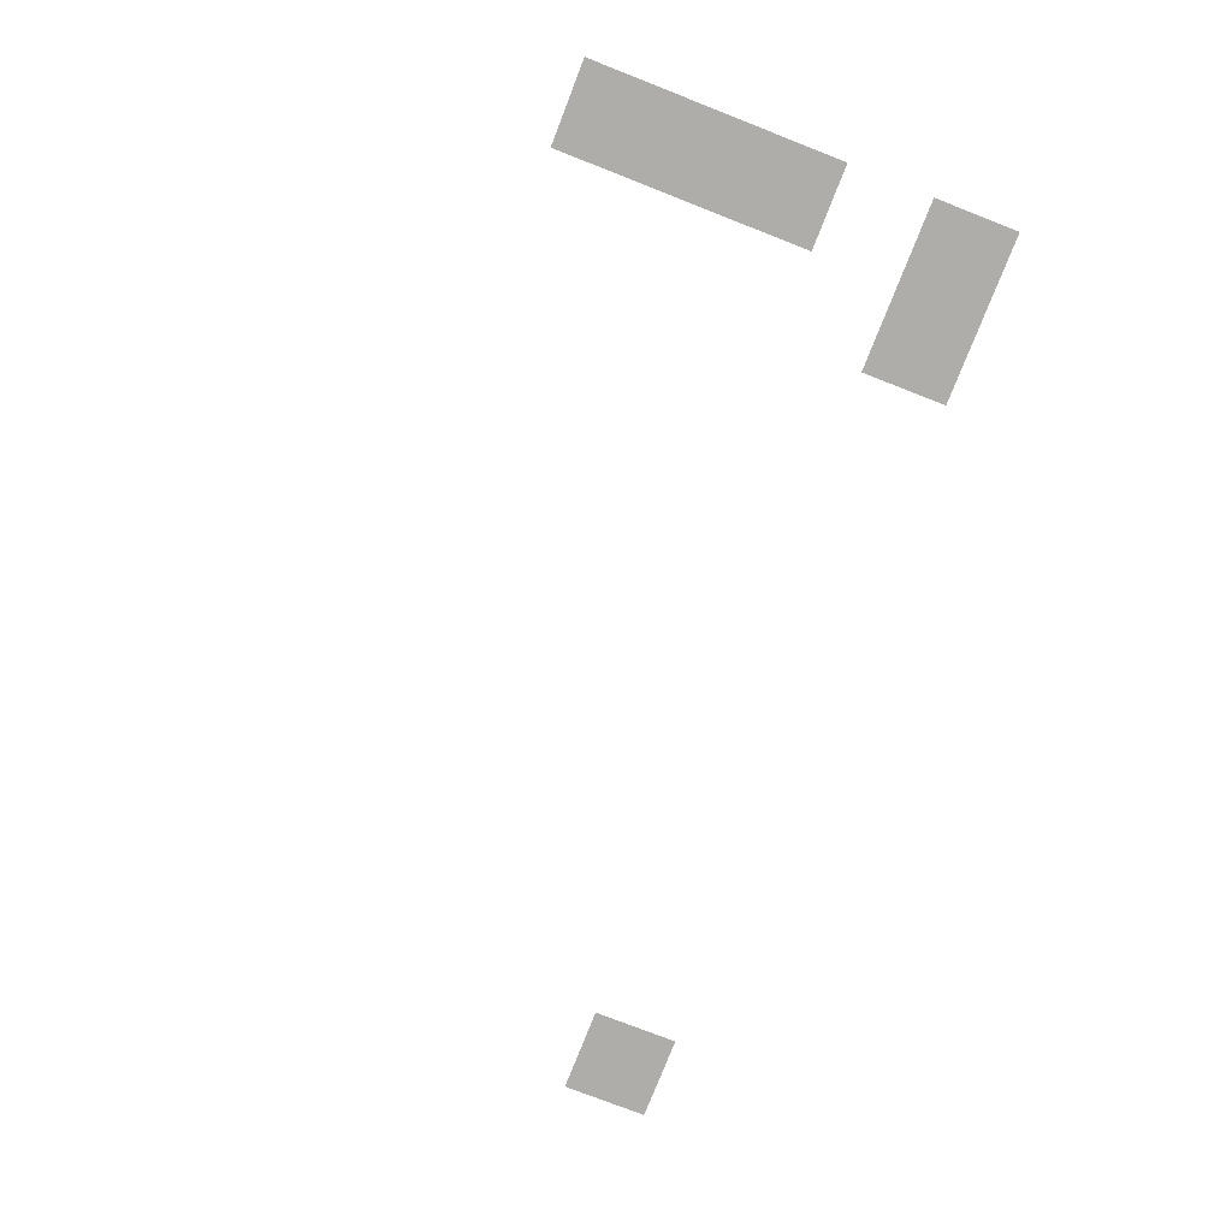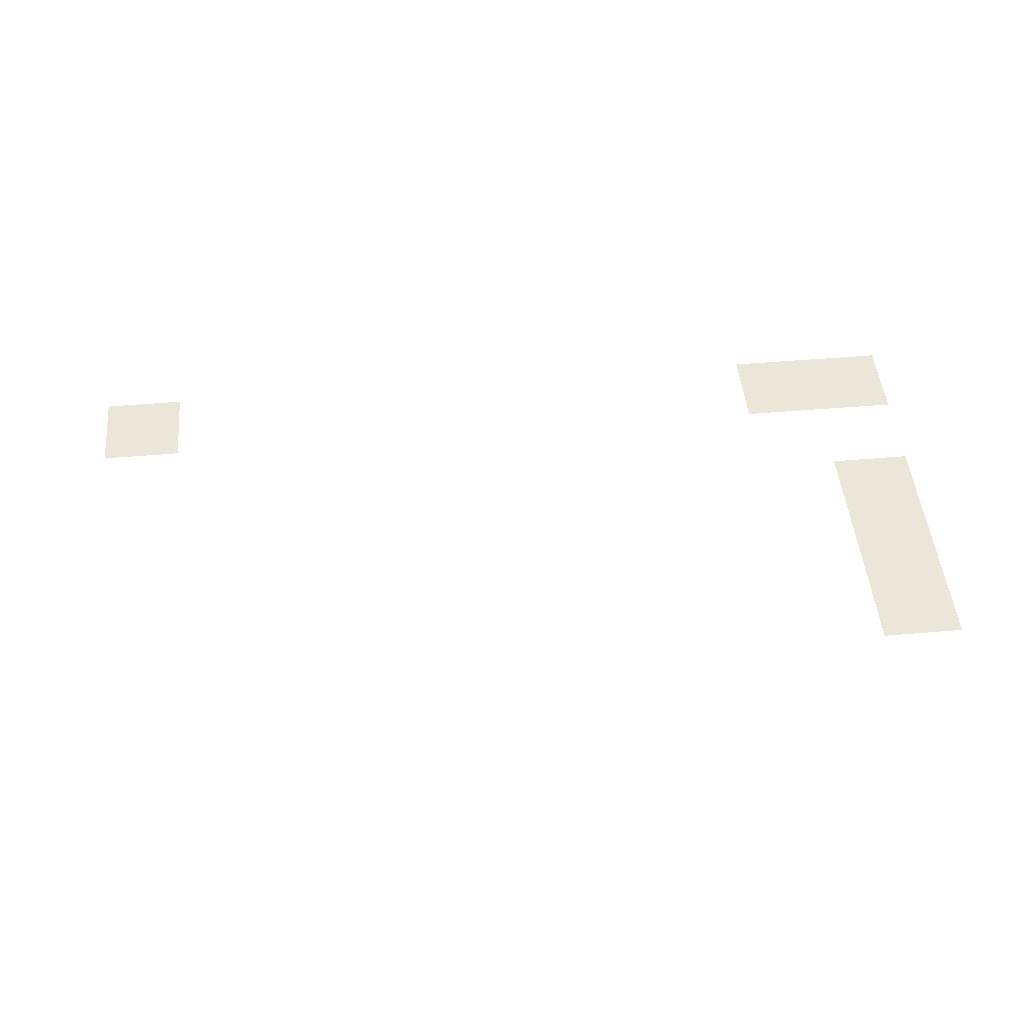
<metadata>
{"format":"obj","ext":"obj","renderer":"f3d","projection":"perspective","resolution":1024,"background":"white","views":[{"elev":-77.3,"azim":-111.3,"up":"+Z"},{"elev":49.3,"azim":174.6,"up":"+Z"}]}
</metadata>
<code>
v -176 -80 0
v -192 -80 0
v -192 -64 0
v -176 -64 0
v -176 -96 0
v -192 -96 0
v -192 -80 0
v -176 -80 0
v -176 -112 0
v -192 -112 0
v -192 -96 0
v -176 -96 0
v -176 -144 0
v -192 -144 0
v -192 -128 0
v -176 -128 0
v -160 -144 0
v -176 -144 0
v -176 -128 0
v -160 -128 0
v -16 -144 0
v -32 -144 0
v -32 -128 0
v -16 -128 0
g friends_bedroom_mesh_0005
f 1 2 3 4
f 5 6 7 8
f 9 10 11 12
f 13 14 15 16
f 17 18 19 20
f 21 22 23 24

</code>
